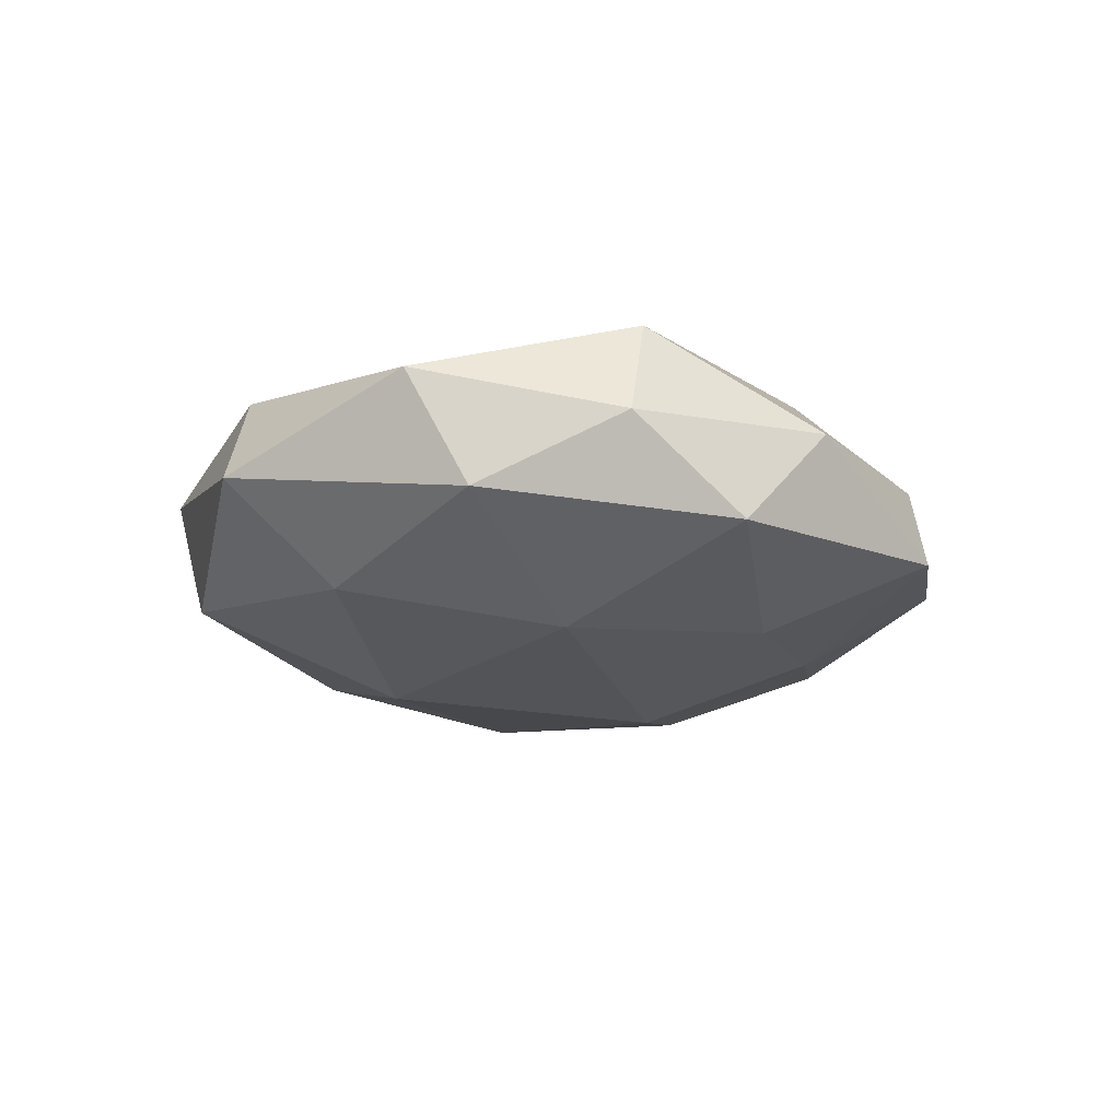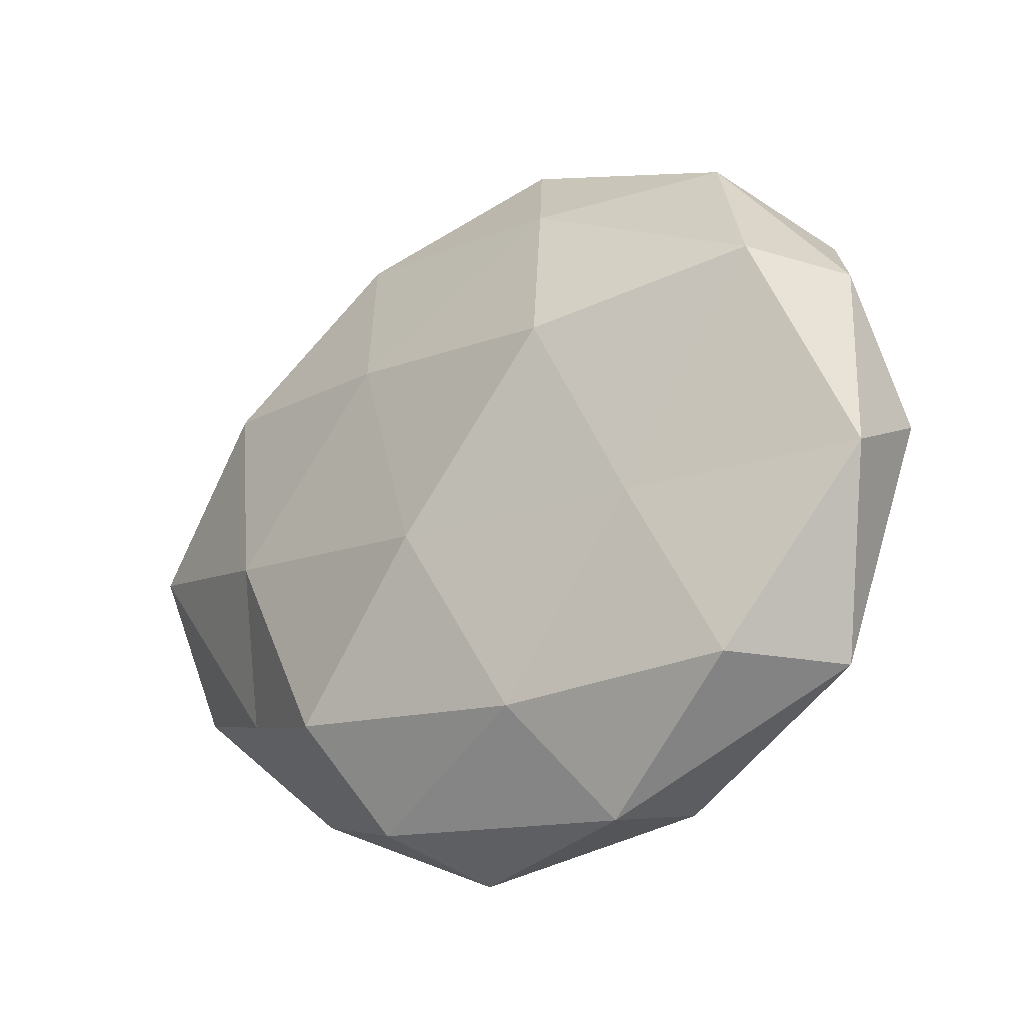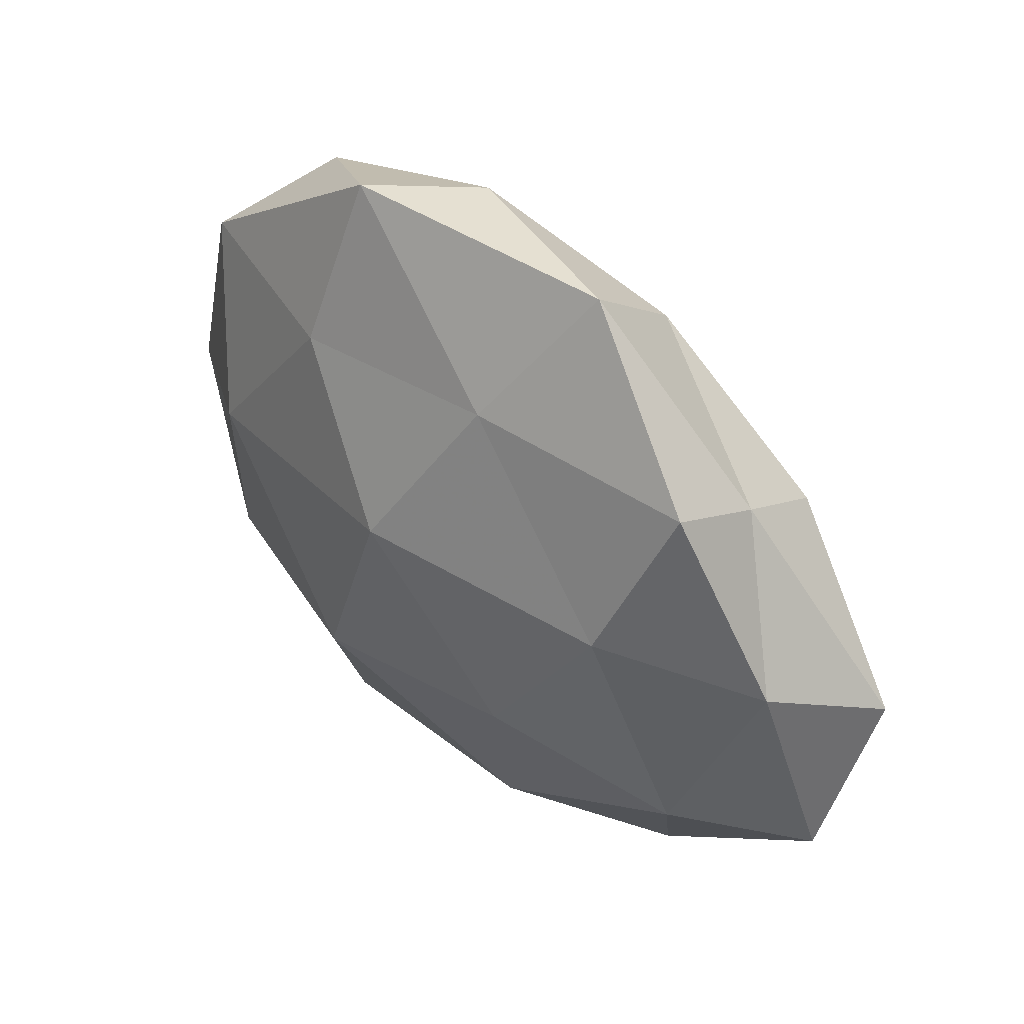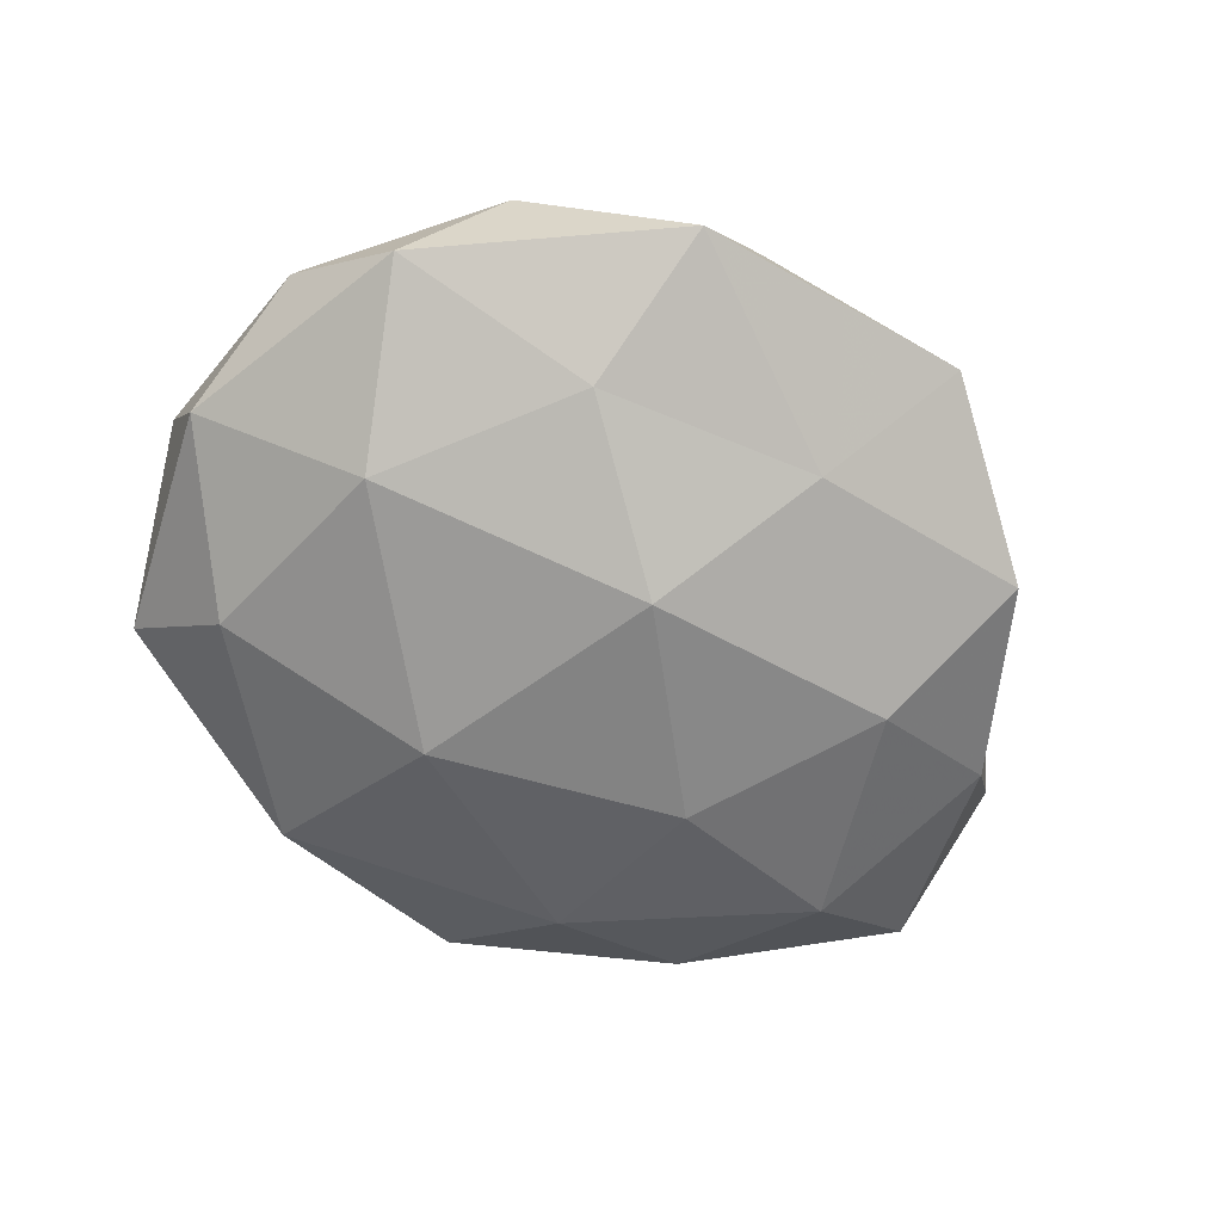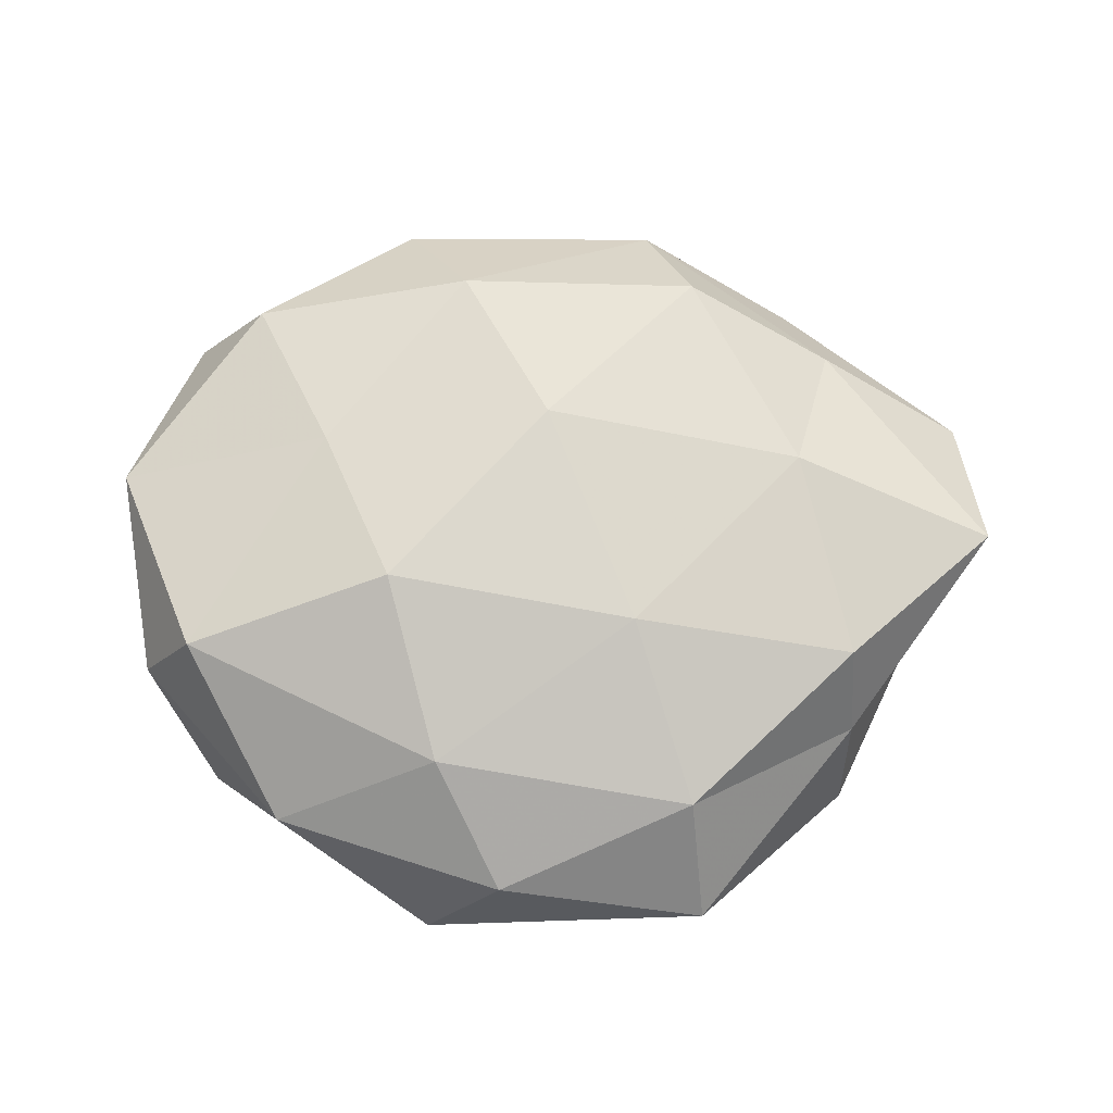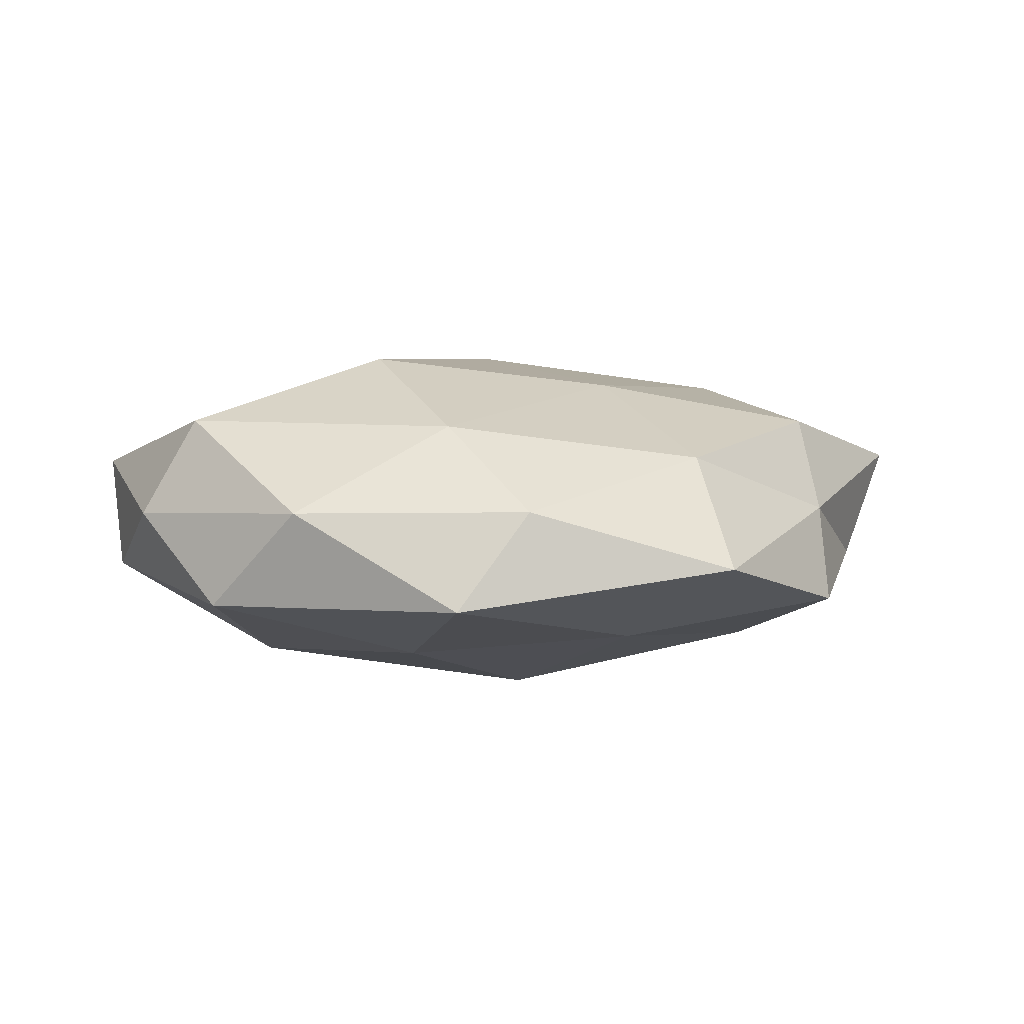
<metadata>
{"format":"obj","ext":"obj","renderer":"f3d","projection":"perspective","resolution":1024,"background":"white","views":[{"elev":-14.8,"azim":97.1,"up":"+Z"},{"elev":-25.6,"azim":38.2,"up":"+Y"},{"elev":45.9,"azim":-134.5,"up":"+Y"},{"elev":-66.3,"azim":147.1,"up":"+Z"},{"elev":69.6,"azim":177.8,"up":"+Z"},{"elev":5.9,"azim":166.3,"up":"+Z"}]}
</metadata>
<code>
v -0.04411 -0.01472 -0.01288
v -0.009666 -0.04874 -0.004026
v -0.01216 0.01661 0.0194
v 0.006221 0.04743 0.004953
v -0.01863 0.03872 0.01069
v -0.06032 0.00289 0.007647
v -0.04009 0.02047 0.01415
v 0.00809 -0.03393 0.01521
v 0.05459 -0.00988 0.007912
v 0.01064 -0.01885 -0.02126
v 0.01868 0.01086 0.02311
v -0.03394 0.01301 -0.01717
v -0.05906 -0.01644 -0.001824
v -0.03988 0.03315 -0.009519
v 0.01566 -0.04687 0.003665
v 0.03378 0.005956 -0.01791
v 0.01746 -0.04295 -0.01081
v -0.02027 -0.009693 -0.02027
v 0.03833 -0.02089 -0.01357
v -0.01717 -0.04336 0.007413
v -0.04067 0.02725 0.002421
v 0.04395 0.0279 -0.008335
v 0.04585 -0.03271 -0.001742
v 0.027 -0.01119 0.01618
v -0.00221 -0.01119 0.02231
v -0.04066 -0.02363 0.008155
v -0.01993 0.05018 -0.002782
v 0.01594 0.04912 -0.007191
v -0.03674 -0.03574 -0.003247
v 0.03454 0.03706 0.004432
v 0.05386 -0.00241 -0.006169
v 0.04485 0.01642 0.0152
v 0.01355 0.03302 0.01493
v 0.05195 0.01563 0.002743
v -0.03465 -0.005251 0.01778
v -0.0009143 0.01243 -0.02297
v -0.01704 -0.03338 -0.01415
v -0.05248 0.009263 -0.006138
v -0.02219 -0.0305 0.01792
v 0.01751 0.02859 -0.01557
v -0.01095 0.03315 -0.01365
v 0.03621 -0.0324 0.01047
f 7 3 5
f 17 15 2
f 1 12 18
f 19 10 16
f 19 17 10
f 2 15 20
f 15 8 20
f 7 5 21
f 7 21 6
f 23 15 17
f 19 23 17
f 3 25 11
f 25 8 24
f 11 25 24
f 6 13 26
f 5 4 27
f 5 27 21
f 21 27 14
f 27 4 28
f 1 29 13
f 20 29 2
f 26 13 29
f 26 29 20
f 30 28 4
f 22 28 30
f 19 16 31
f 16 22 31
f 31 9 23
f 19 31 23
f 9 32 24
f 24 32 11
f 3 33 5
f 5 33 4
f 3 11 33
f 4 33 30
f 33 11 32
f 33 32 30
f 34 22 30
f 31 34 9
f 31 22 34
f 9 34 32
f 30 32 34
f 7 35 3
f 7 6 35
f 35 25 3
f 6 26 35
f 10 36 16
f 10 18 36
f 36 18 12
f 17 2 37
f 17 37 10
f 18 37 1
f 10 37 18
f 37 29 1
f 37 2 29
f 38 12 1
f 13 38 1
f 6 38 13
f 38 14 12
f 21 38 6
f 21 14 38
f 20 8 39
f 25 39 8
f 39 26 20
f 35 39 25
f 35 26 39
f 16 40 22
f 22 40 28
f 16 36 40
f 41 12 14
f 14 27 41
f 27 28 41
f 36 12 41
f 41 28 40
f 40 36 41
f 15 42 8
f 23 9 42
f 23 42 15
f 24 8 42
f 42 9 24

</code>
